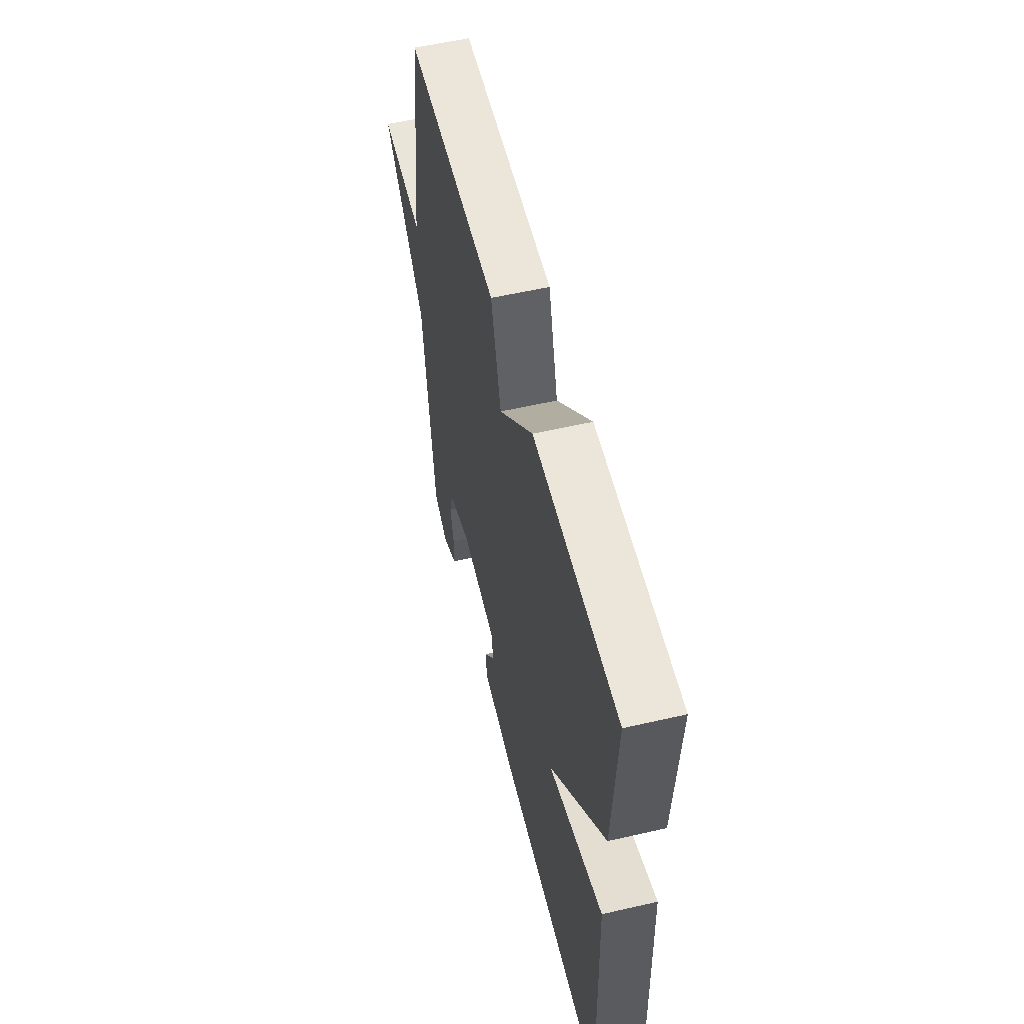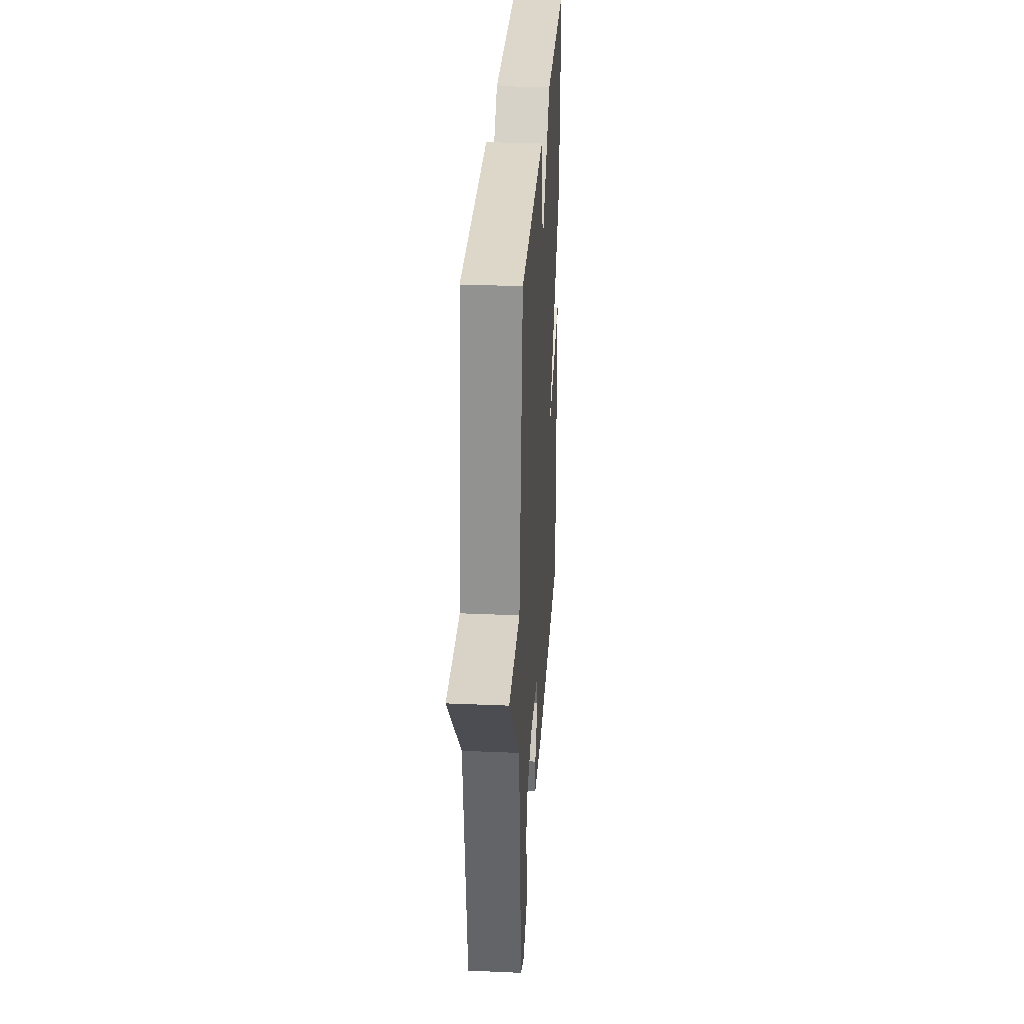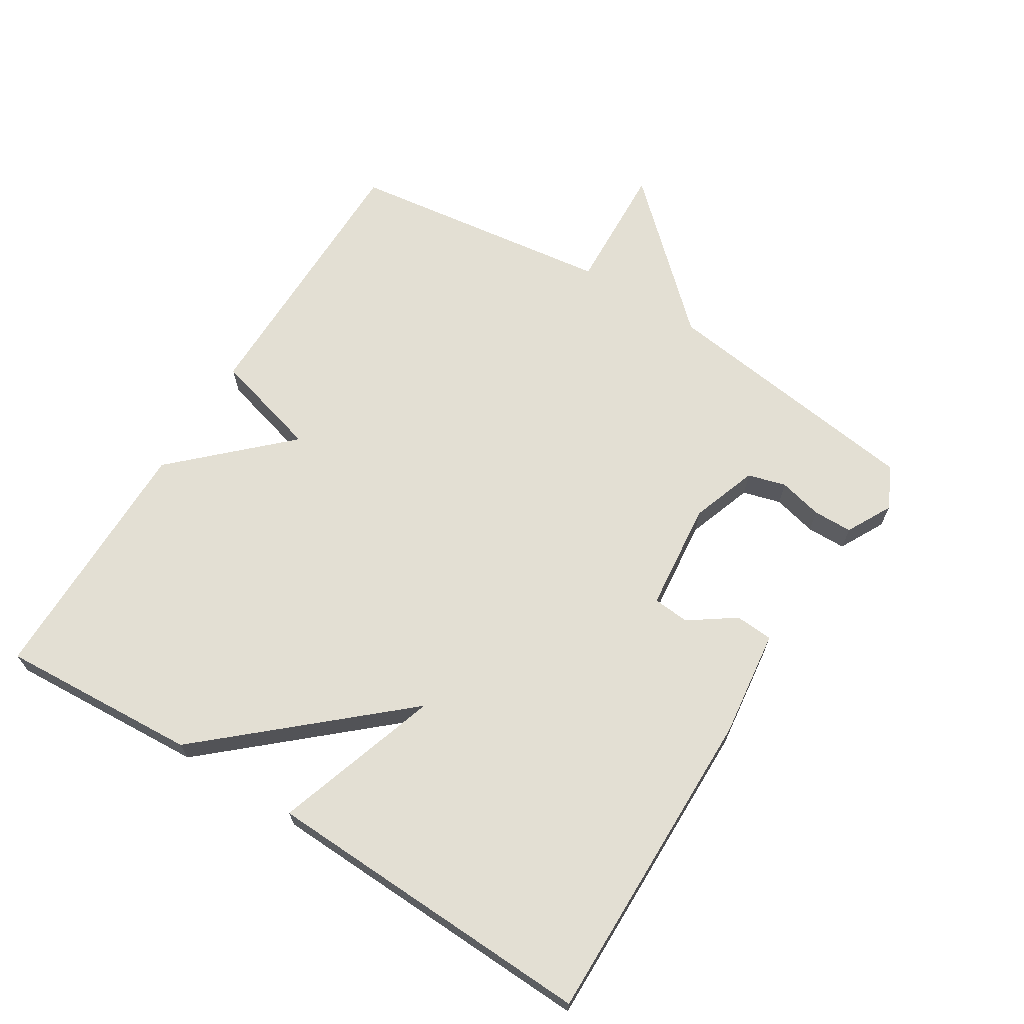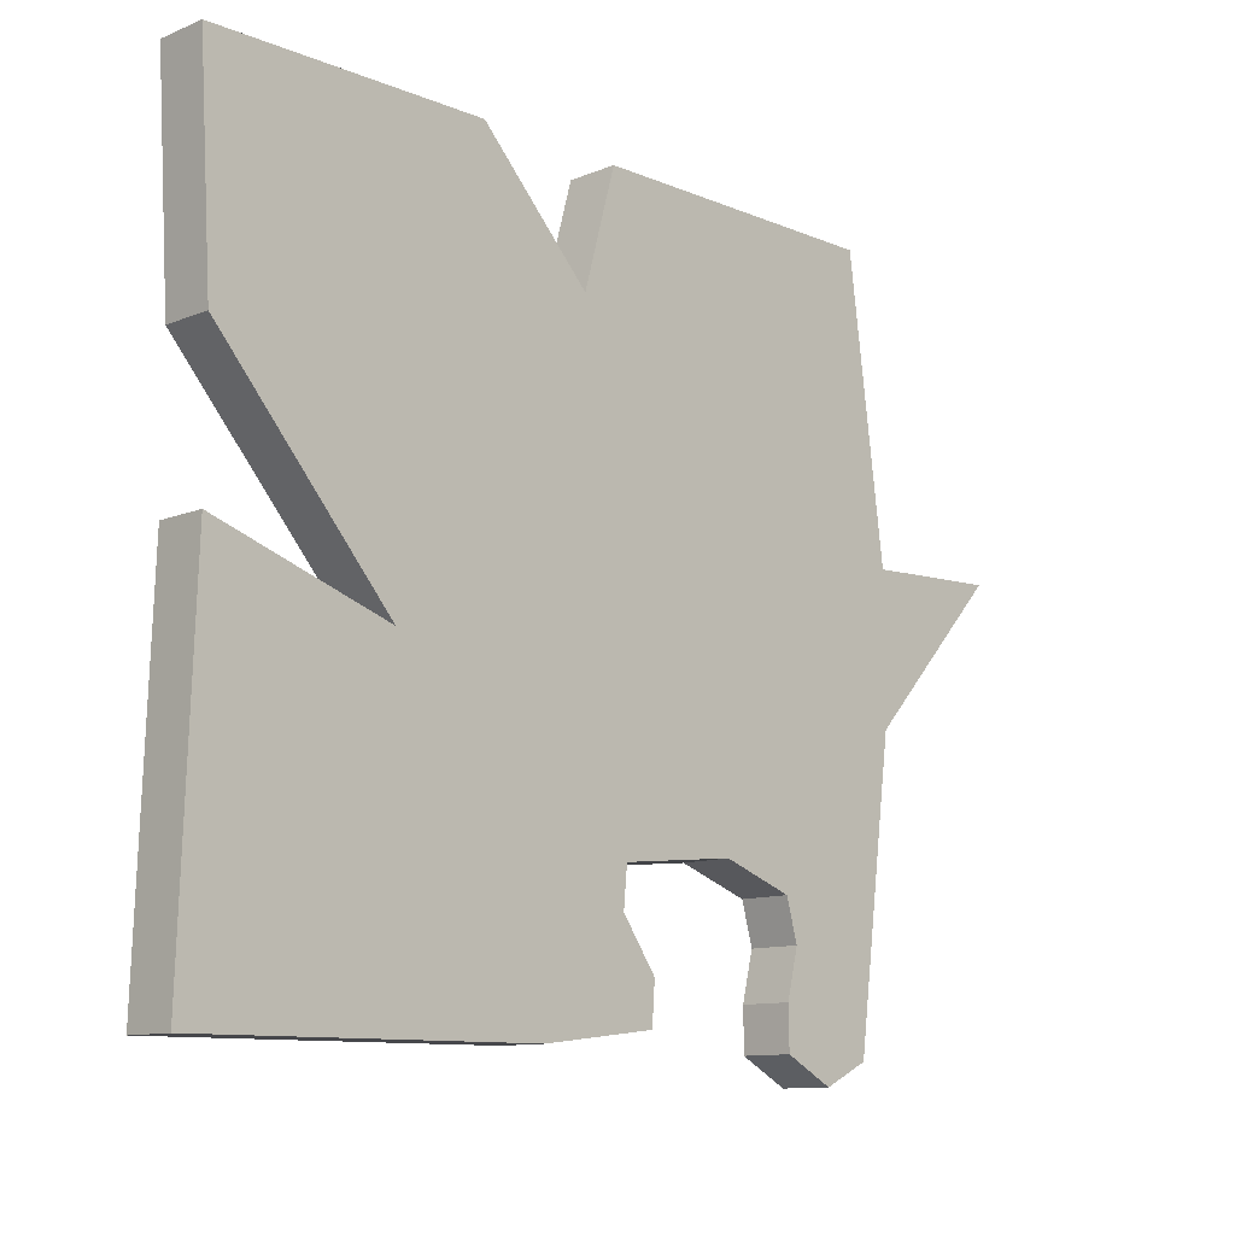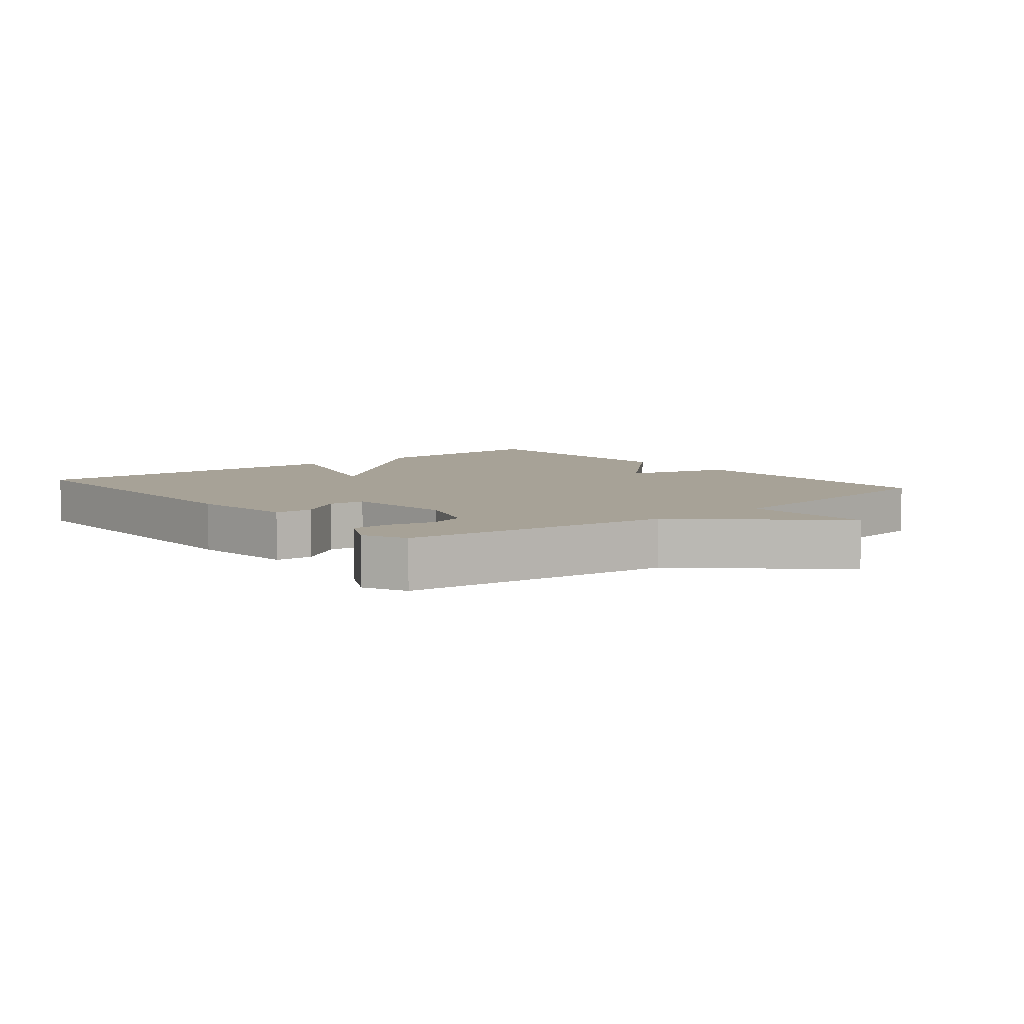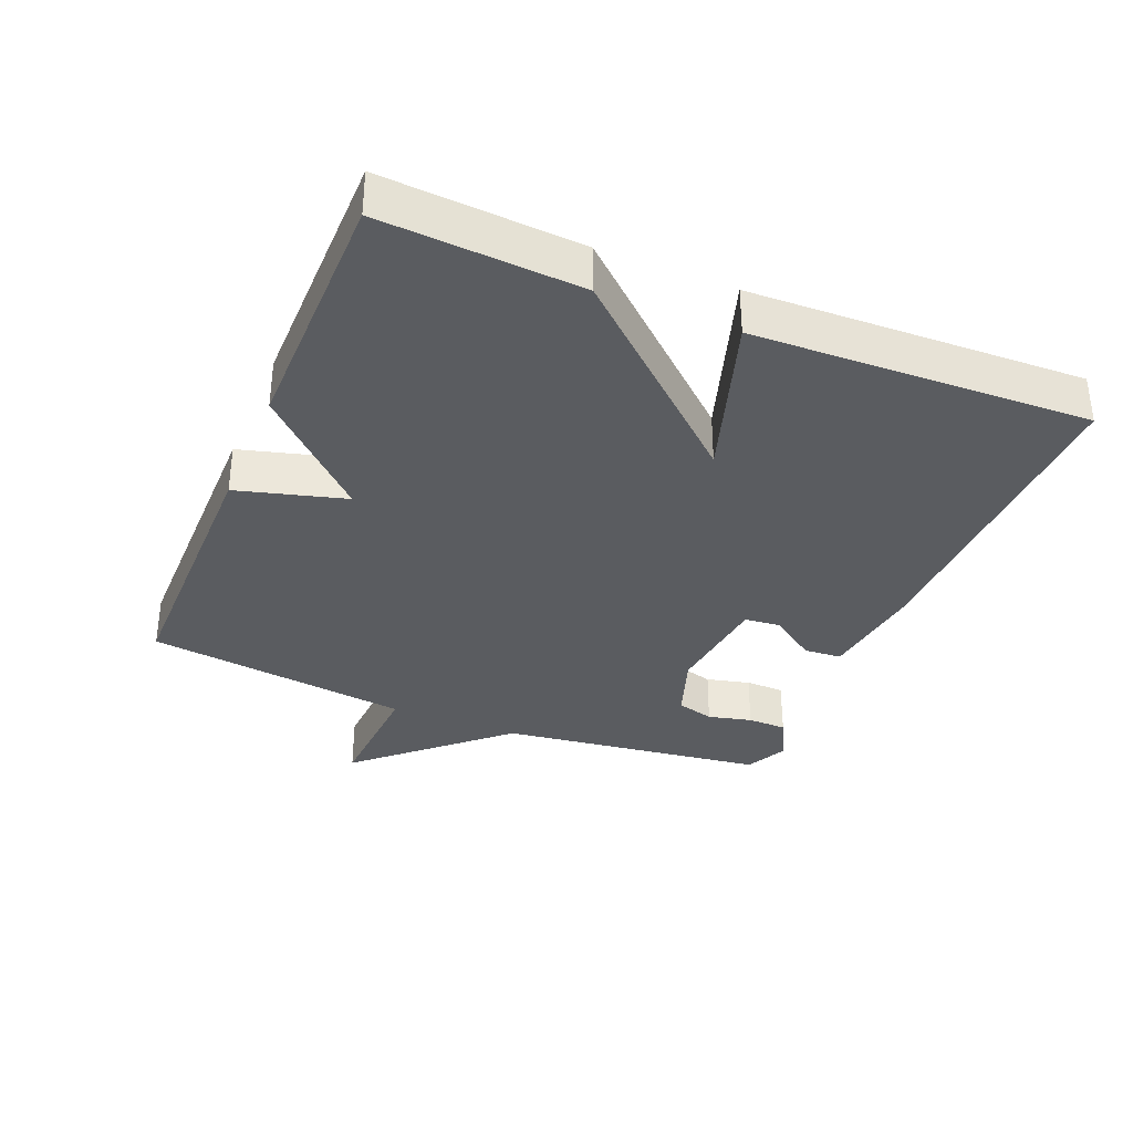
<metadata>
{"format":"obj","ext":"obj","renderer":"f3d","projection":"perspective","resolution":1024,"background":"white","views":[{"elev":56.0,"azim":76.4,"up":"+Z"},{"elev":30.8,"azim":-86.5,"up":"+Z"},{"elev":67.1,"azim":121.9,"up":"+Y"},{"elev":-11.2,"azim":134.7,"up":"+Z"},{"elev":6.6,"azim":-129.4,"up":"+Y"},{"elev":-34.2,"azim":67.4,"up":"+Y"}]}
</metadata>
<code>
v 0.5 0.07 -0.5
v 0.019 0.07 -0.495
v -0.142 0.07 -0.475
v -0.146 0.07 -0.418
v -0.098 0.07 -0.35
v -0.103 0.07 -0.295
v -0.267 0.07 -0.278
v -0.367 0.07 -0.313
v -0.383 0.07 -0.37
v -0.367 0.07 -0.436
v -0.368 0.07 -0.495
v -0.436 0.07 -0.531
v -0.5 0.07 -0.5
v -0.553 0.07 -0.099
v -0.747 0.07 0.11
v -0.553 0.07 0.101
v -0.5 0.07 0.5
v -0.082 0.07 0.501
v -0.037 0.07 0.339
v 0.118 0.07 0.501
v 0.5 0.07 0.5
v 0.482 0.07 0.202
v 0.234 0.07 -0.079
v 0.482 0.07 0.002
v 0.5 0 -0.5
v 0.019 0 -0.495
v -0.142 0 -0.475
v -0.146 0 -0.418
v -0.098 0 -0.35
v -0.103 0 -0.295
v -0.267 0 -0.278
v -0.367 0 -0.313
v -0.383 0 -0.37
v -0.367 0 -0.436
v -0.368 0 -0.495
v -0.436 0 -0.531
v -0.5 0 -0.5
v -0.553 0 -0.099
v -0.747 0 0.11
v -0.553 0 0.101
v -0.5 0 0.5
v -0.082 0 0.501
v -0.037 0 0.339
v 0.118 0 0.501
v 0.5 0 0.5
v 0.482 0 0.202
v 0.234 0 -0.079
v 0.482 0 0.002
f 3 4 5
f 2 3 5
f 1 2 5
f 24 1 5
f 23 24 5
f 23 5 6
f 22 23 6
f 21 22 6
f 20 21 6
f 19 20 6
f 19 6 7
f 18 19 7
f 17 18 7
f 16 17 7
f 14 15 16 7
f 12 13 14
f 11 12 14
f 10 11 14
f 9 10 14
f 8 9 14
f 7 8 14
f 29 28 27
f 29 27 26
f 29 26 25
f 29 25 48
f 29 48 47
f 30 29 47
f 30 47 46
f 30 46 45
f 30 45 44
f 30 44 43
f 31 30 43
f 31 43 42
f 31 42 41
f 31 41 40
f 31 40 39 38
f 38 37 36
f 38 36 35
f 38 35 34
f 38 34 33
f 38 33 32
f 38 32 31
f 1 25 26 2
f 2 26 27 3
f 3 27 28 4
f 4 28 29 5
f 5 29 30 6
f 6 30 31 7
f 7 31 32 8
f 8 32 33 9
f 9 33 34 10
f 10 34 35 11
f 11 35 36 12
f 12 36 37 13
f 13 37 38 14
f 14 38 39 15
f 15 39 40 16
f 16 40 41 17
f 17 41 42 18
f 18 42 43 19
f 19 43 44 20
f 20 44 45 21
f 21 45 46 22
f 22 46 47 23
f 23 47 48 24
f 24 48 25 1

</code>
